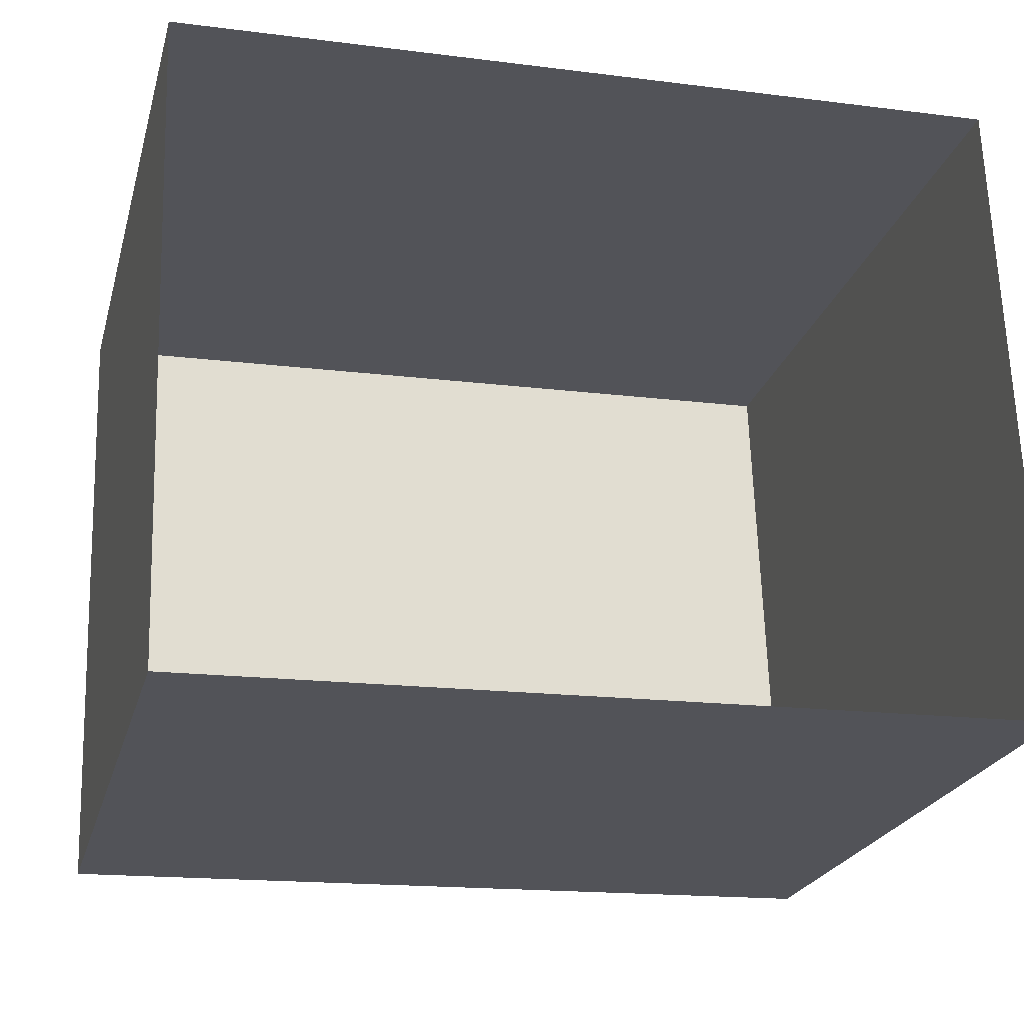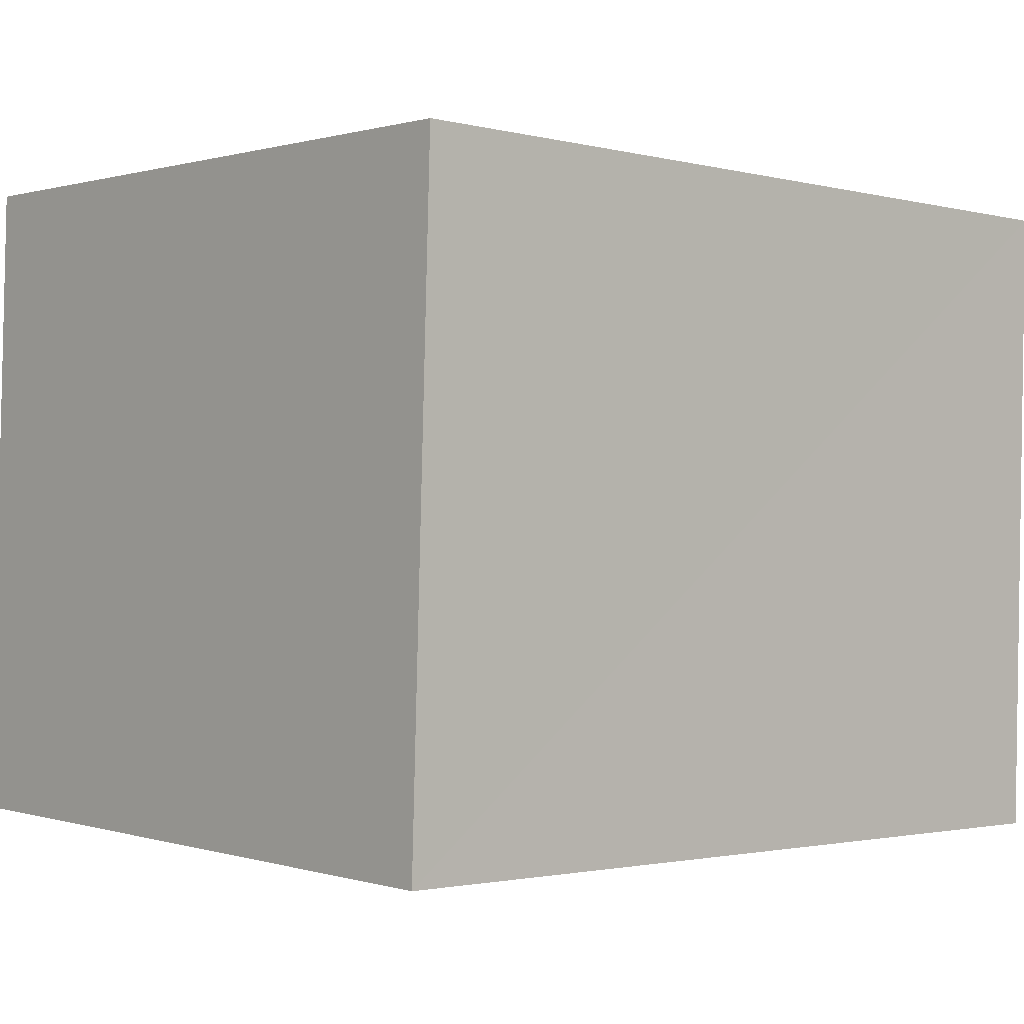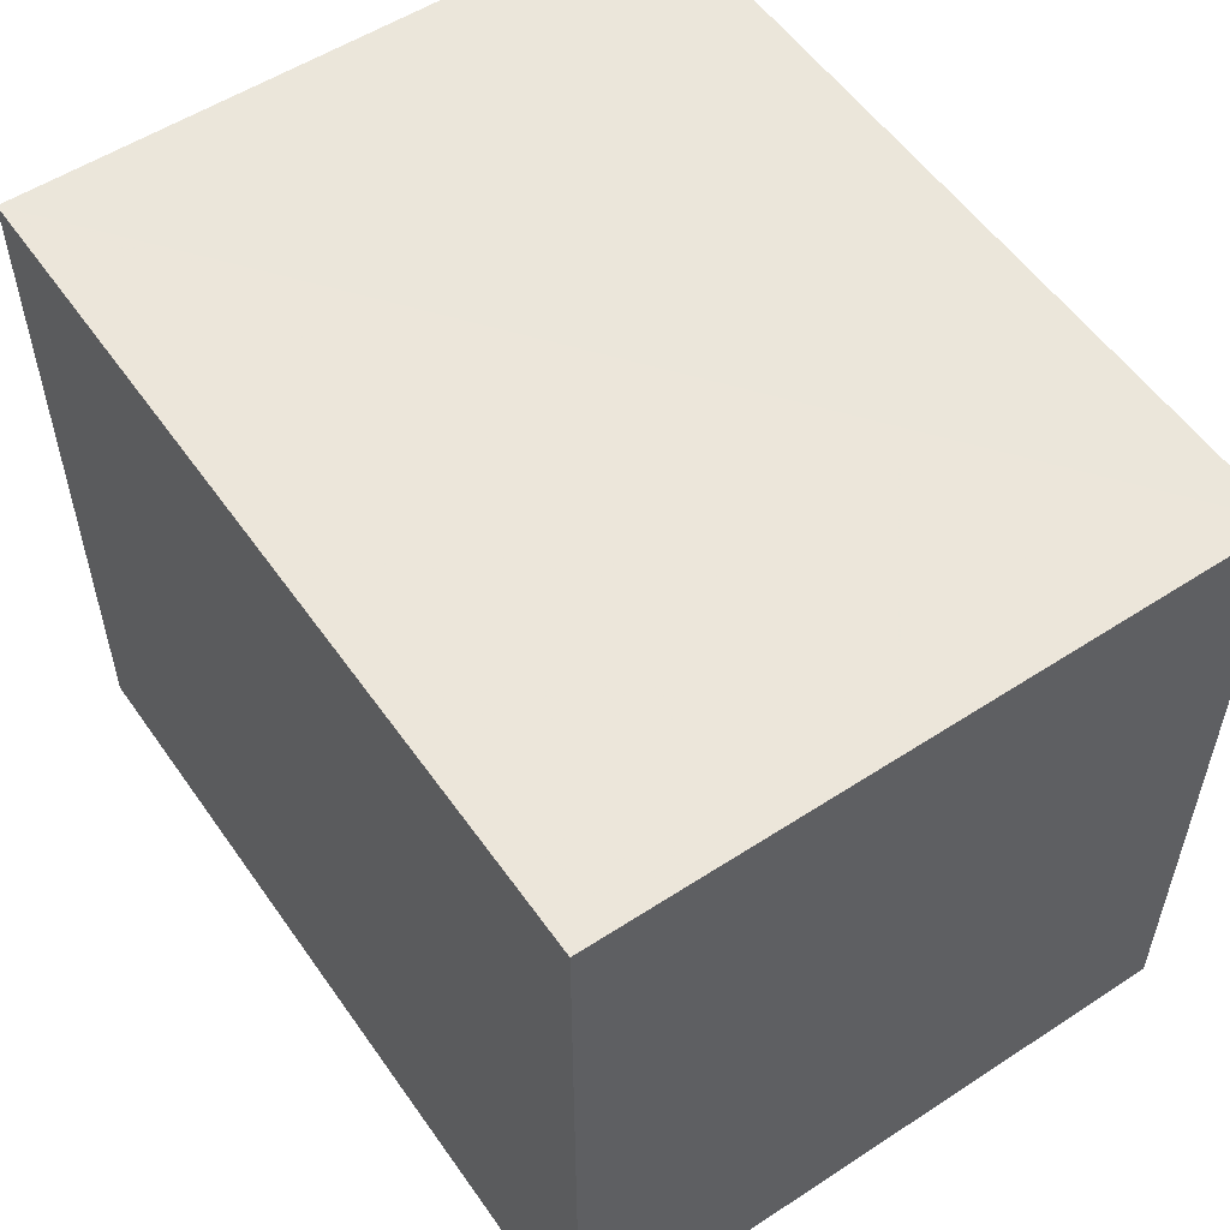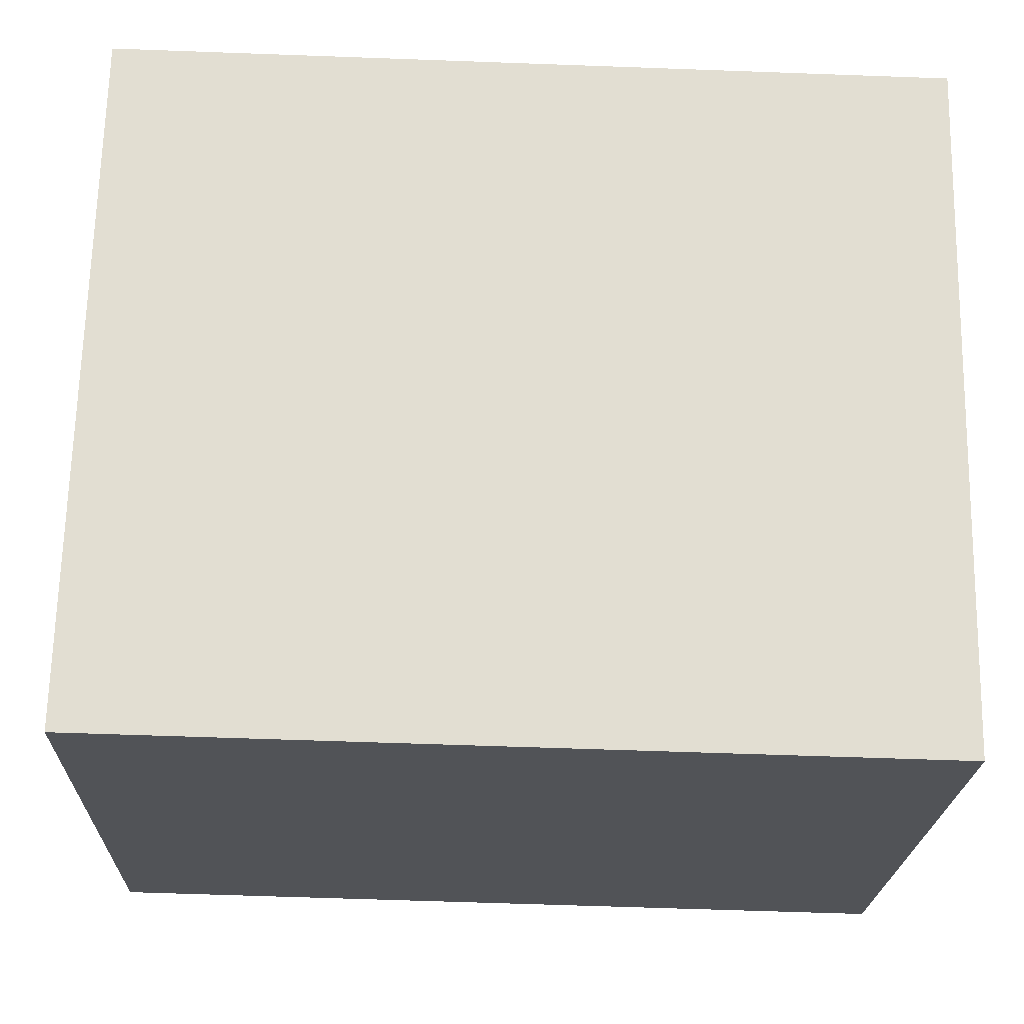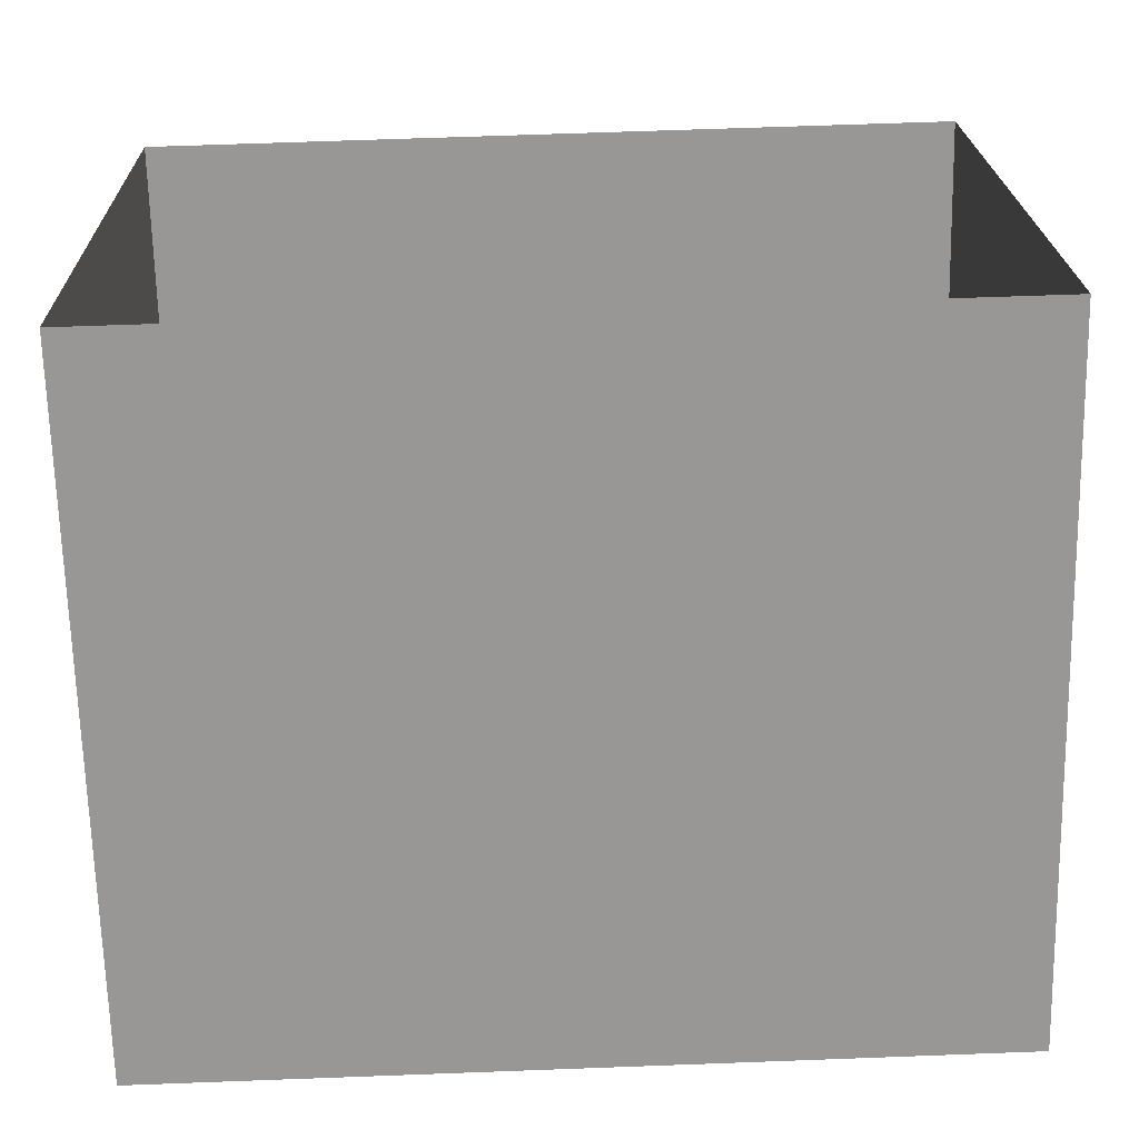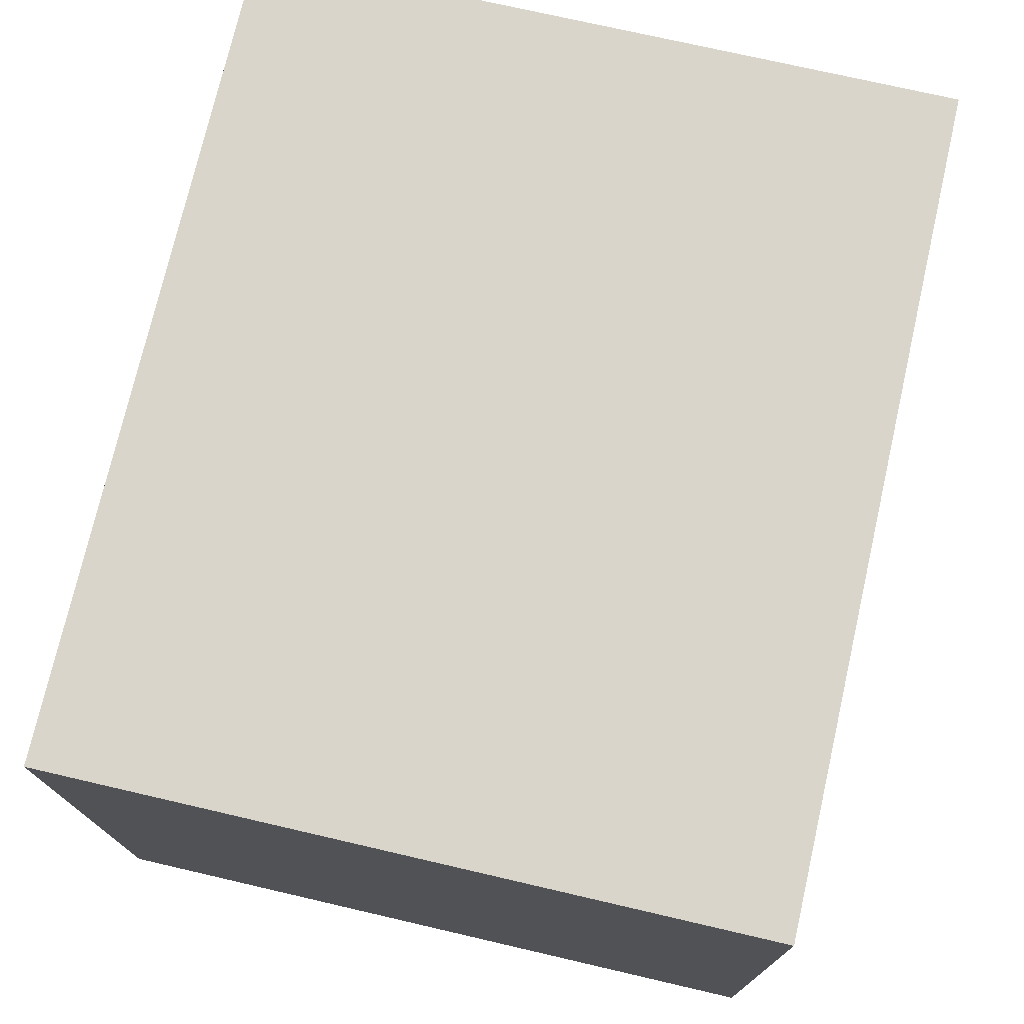
<metadata>
{"format":"obj","ext":"obj","renderer":"f3d","projection":"perspective","resolution":1024,"background":"white","views":[{"elev":-23.0,"azim":165.6,"up":"+Y"},{"elev":0.6,"azim":-41.8,"up":"+Y"},{"elev":54.8,"azim":53.9,"up":"+Z"},{"elev":68.3,"azim":1.4,"up":"+Y"},{"elev":-68.1,"azim":-178.5,"up":"+Y"},{"elev":72.9,"azim":102.9,"up":"+Y"}]}
</metadata>
<code>
v -3.727e+05 -1.044e+05 27.75
v -3.727e+05 -1.044e+05 27.75
v -3.727e+05 -1.044e+05 27.75
v -3.727e+05 -1.044e+05 27.75
v -3.727e+05 -1.044e+05 32.8
v -3.727e+05 -1.044e+05 32.8
v -3.727e+05 -1.044e+05 32.8
v -3.727e+05 -1.044e+05 32.8
f 1 2 3
f 1 4 2
f 5 6 7
f 8 5 7
f 8 3 2
f 8 7 3
f 5 4 1
f 6 5 1
f 7 1 3
f 7 6 1
f 5 2 4
f 5 8 2

</code>
